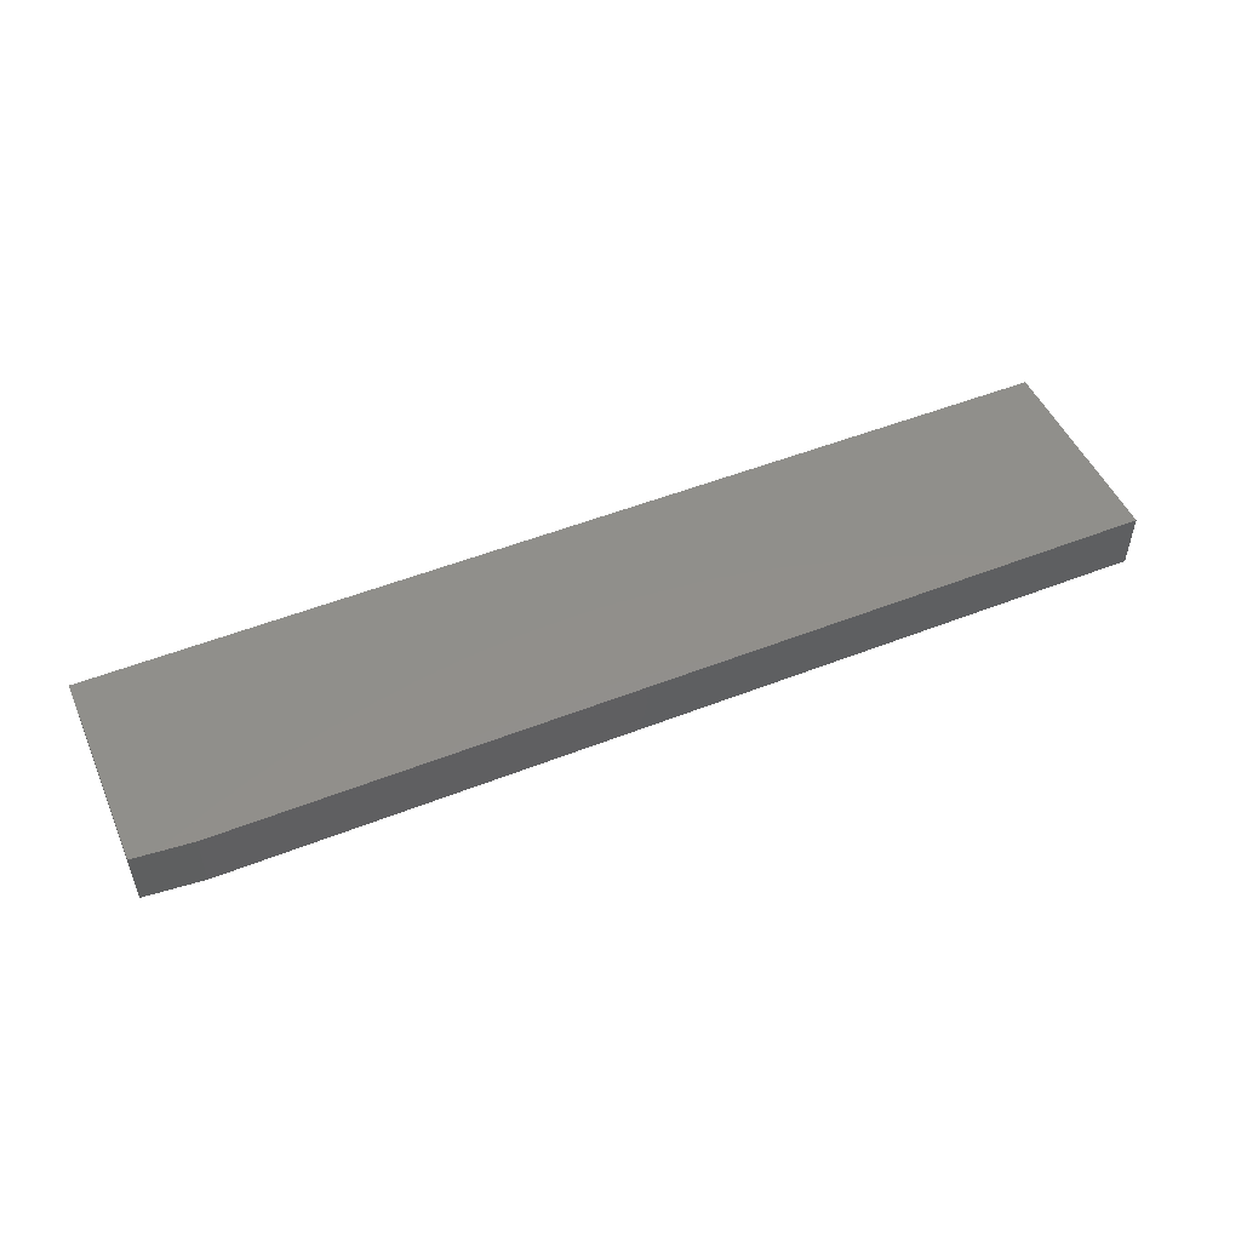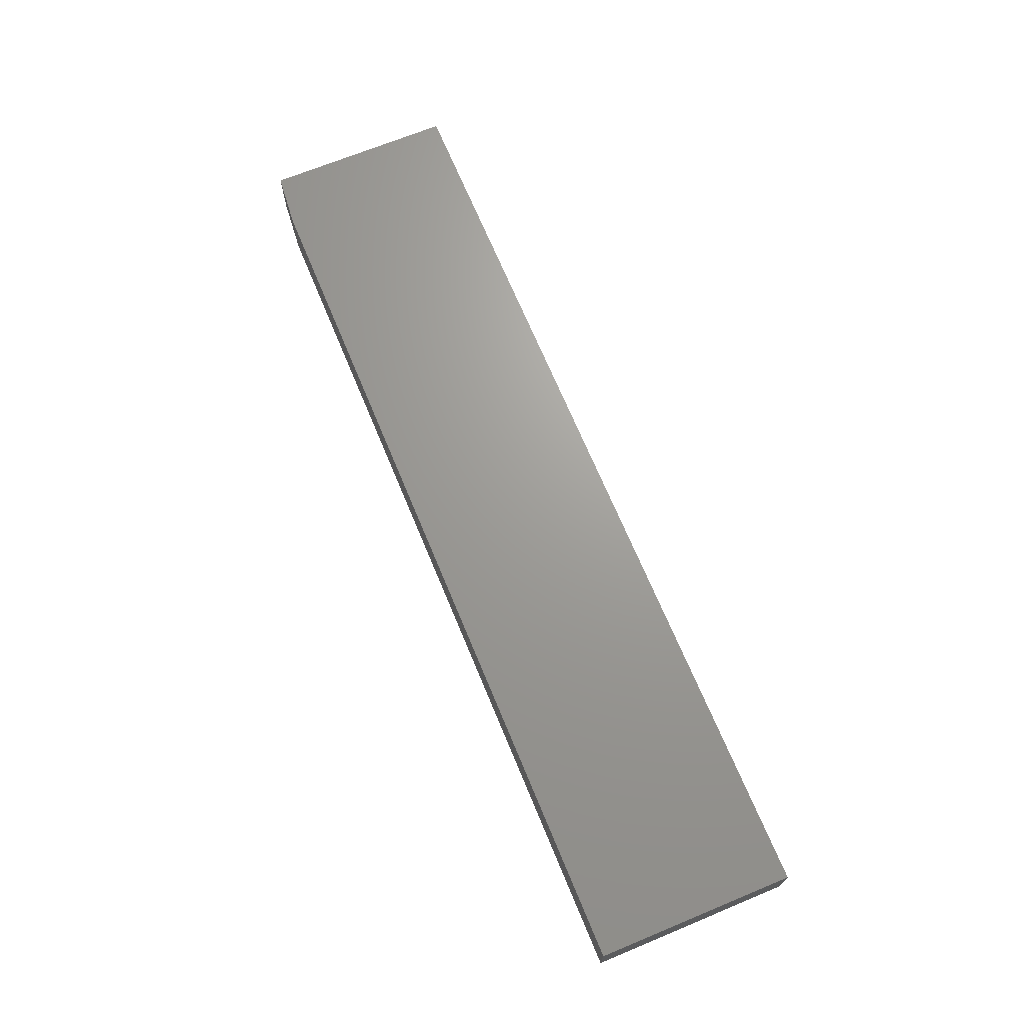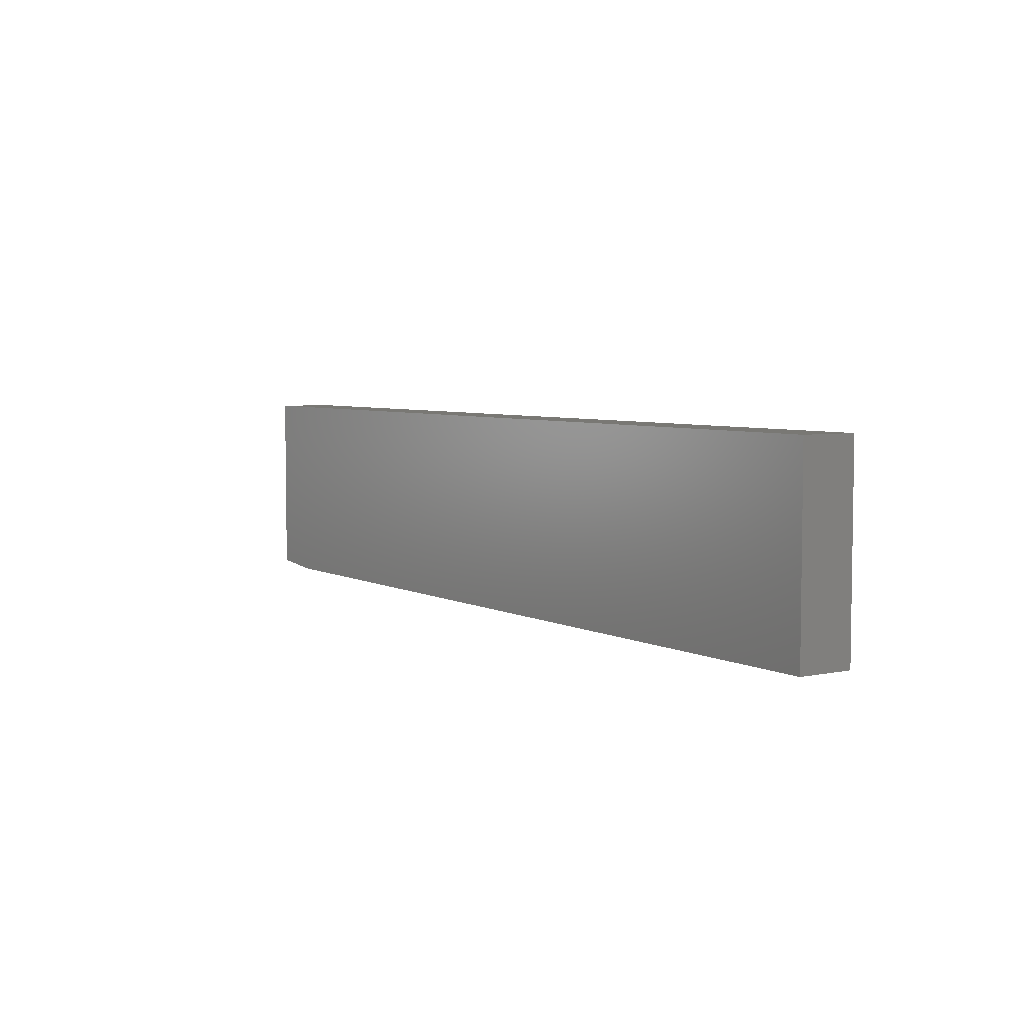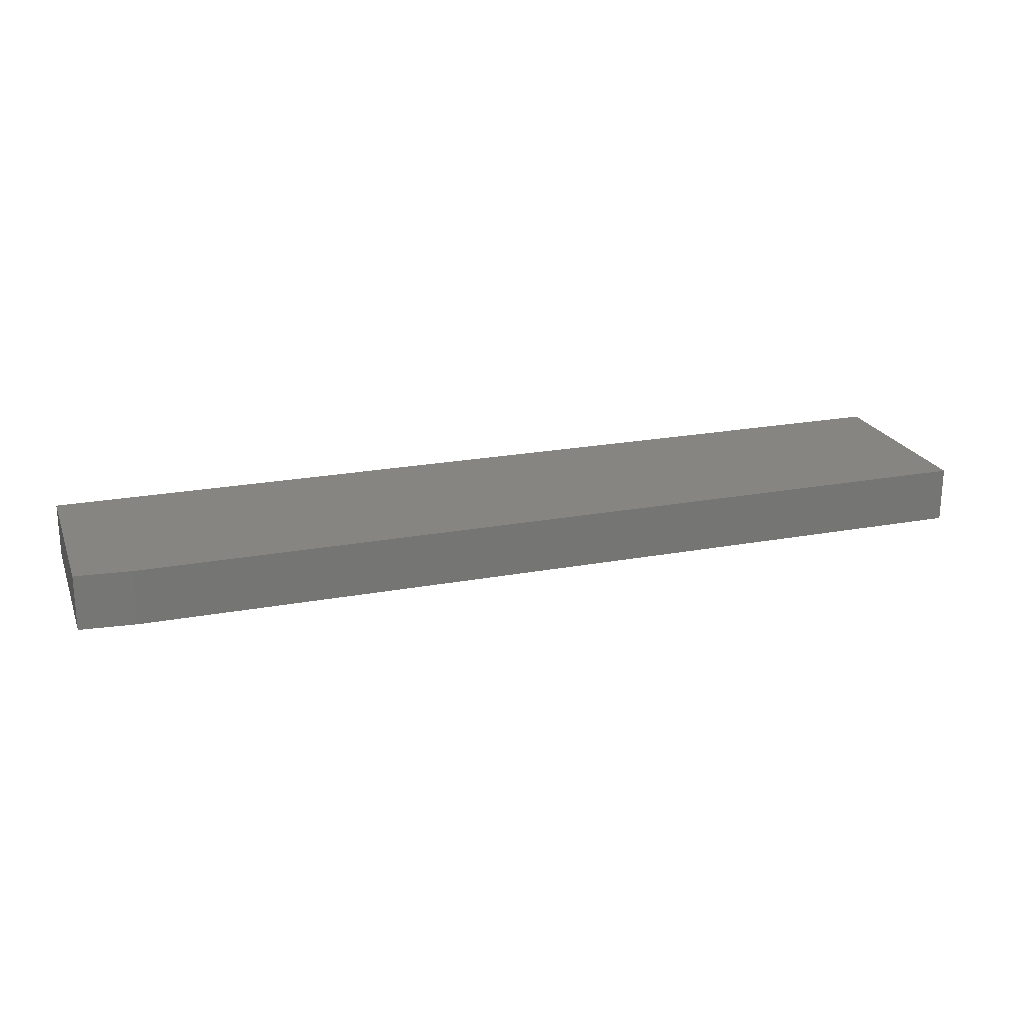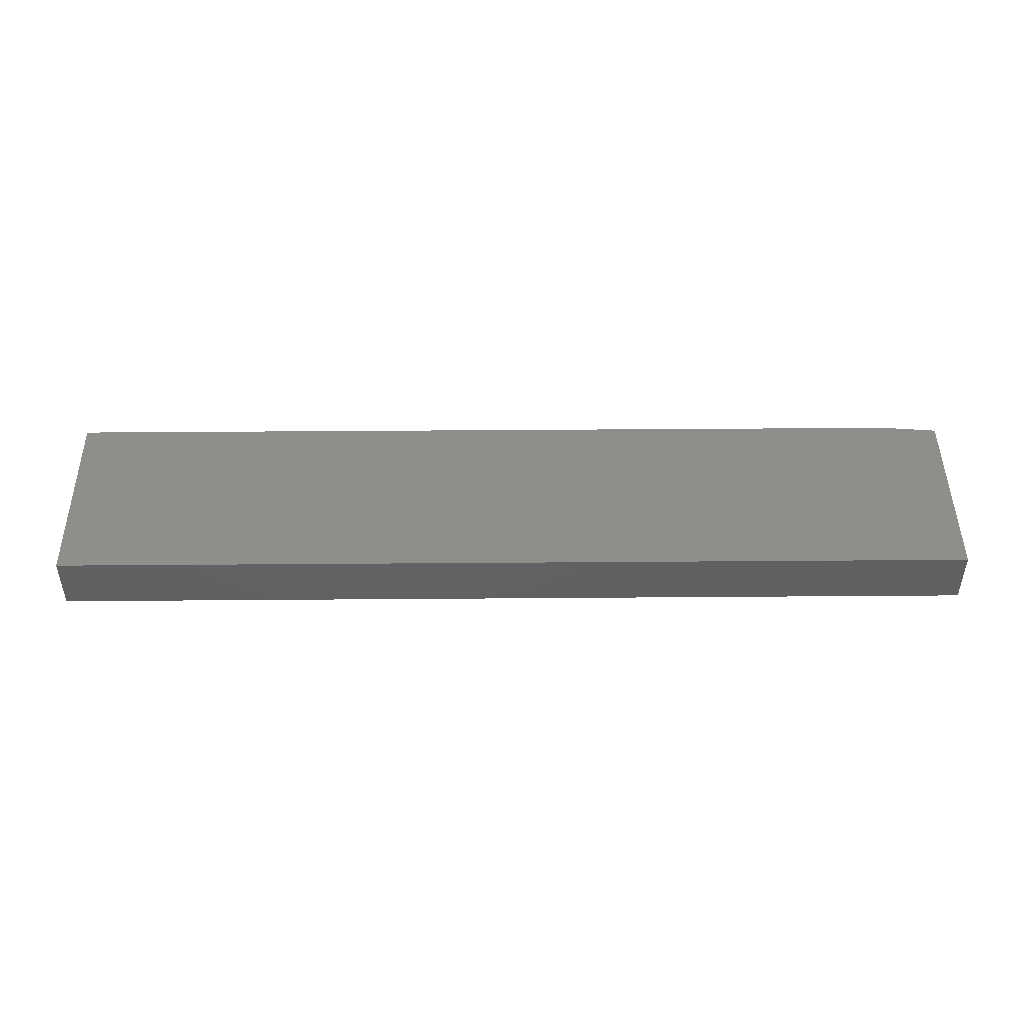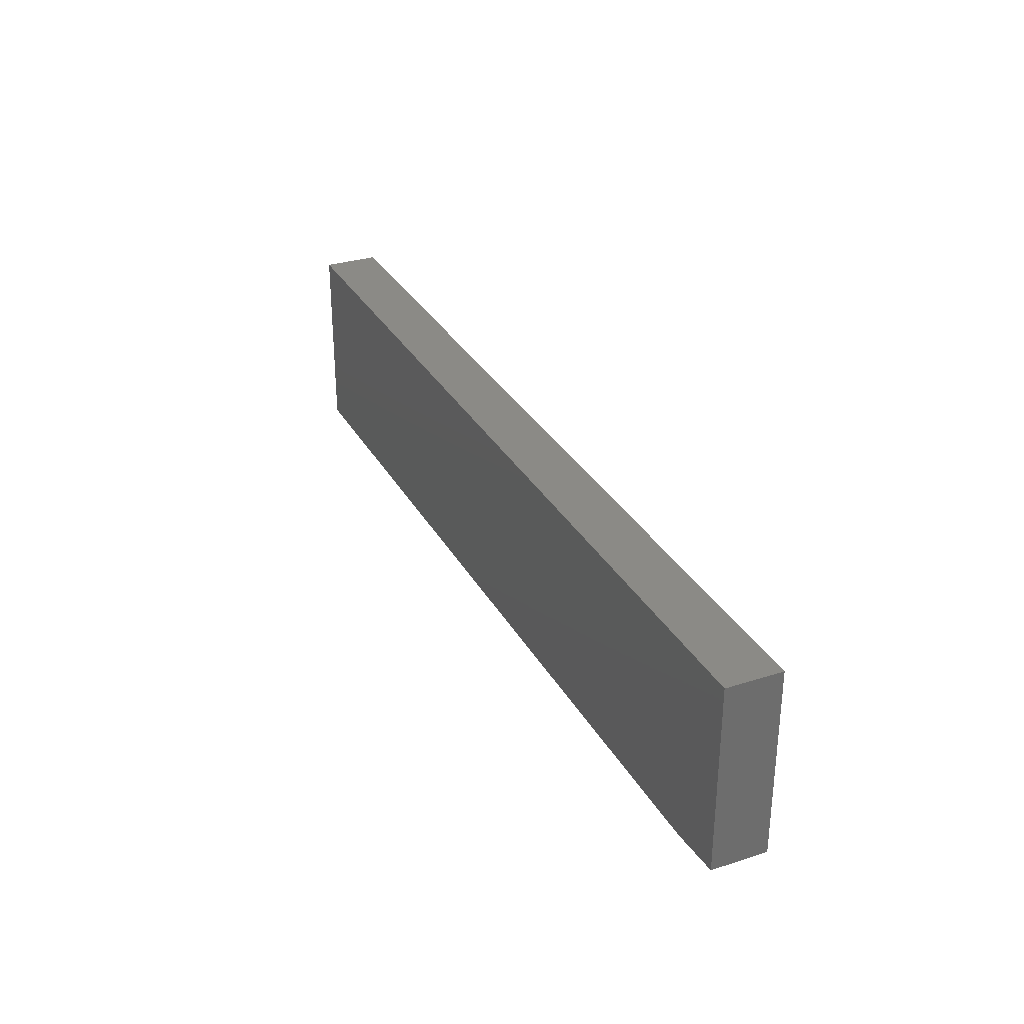
<metadata>
{"format":"stl","ext":"stl","renderer":"f3d","projection":"perspective","resolution":1024,"background":"white","views":[{"elev":50.1,"azim":-23.4,"up":"+Z"},{"elev":68.8,"azim":67.5,"up":"+Z"},{"elev":5.1,"azim":56.6,"up":"+Y"},{"elev":21.7,"azim":-18.2,"up":"+Z"},{"elev":46.4,"azim":179.5,"up":"+Z"},{"elev":31.0,"azim":-114.6,"up":"+Y"}]}
</metadata>
<code>
# stl→obj: 10 verts, 16 faces
v 0.7109 0.7401 0.08594
v -0.7266 0.7401 0.08594
v 0.7109 0.4375 0.08594
v -0.7266 0.4453 0.08594
v -0.6406 0.4375 0.08594
v -0.6406 0.4375 0
v -0.7266 0.4453 0
v 0.7109 0.4375 0
v -0.7266 0.7401 0
v 0.7109 0.7401 0
f 1 2 3
f 3 2 4
f 3 4 5
f 6 7 8
f 8 7 9
f 8 9 10
f 2 9 4
f 4 9 7
f 5 6 3
f 3 6 8
f 4 7 5
f 5 7 6
f 1 10 2
f 2 10 9
f 3 8 1
f 1 8 10

</code>
